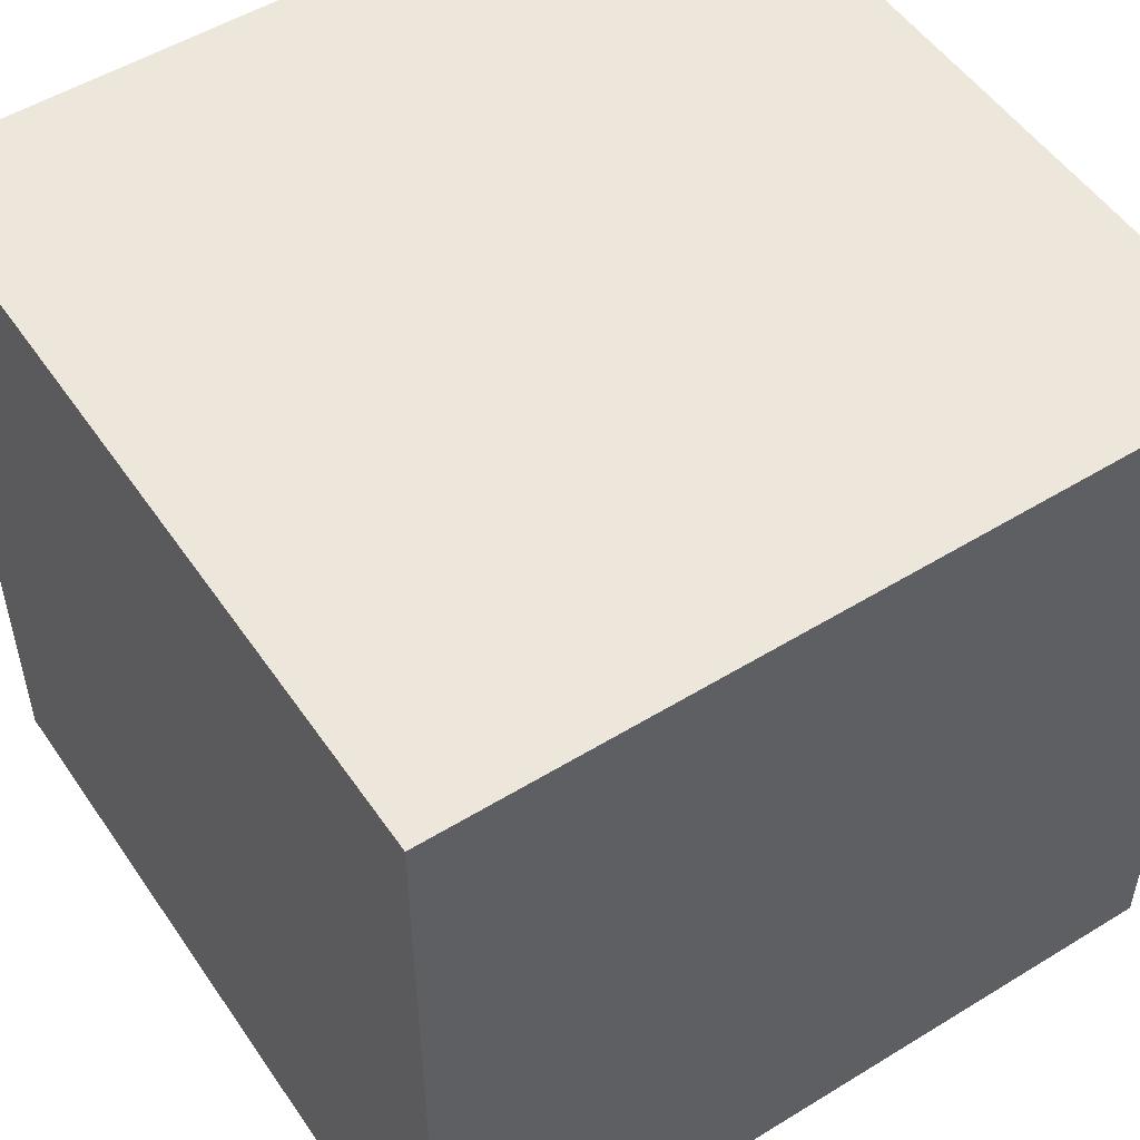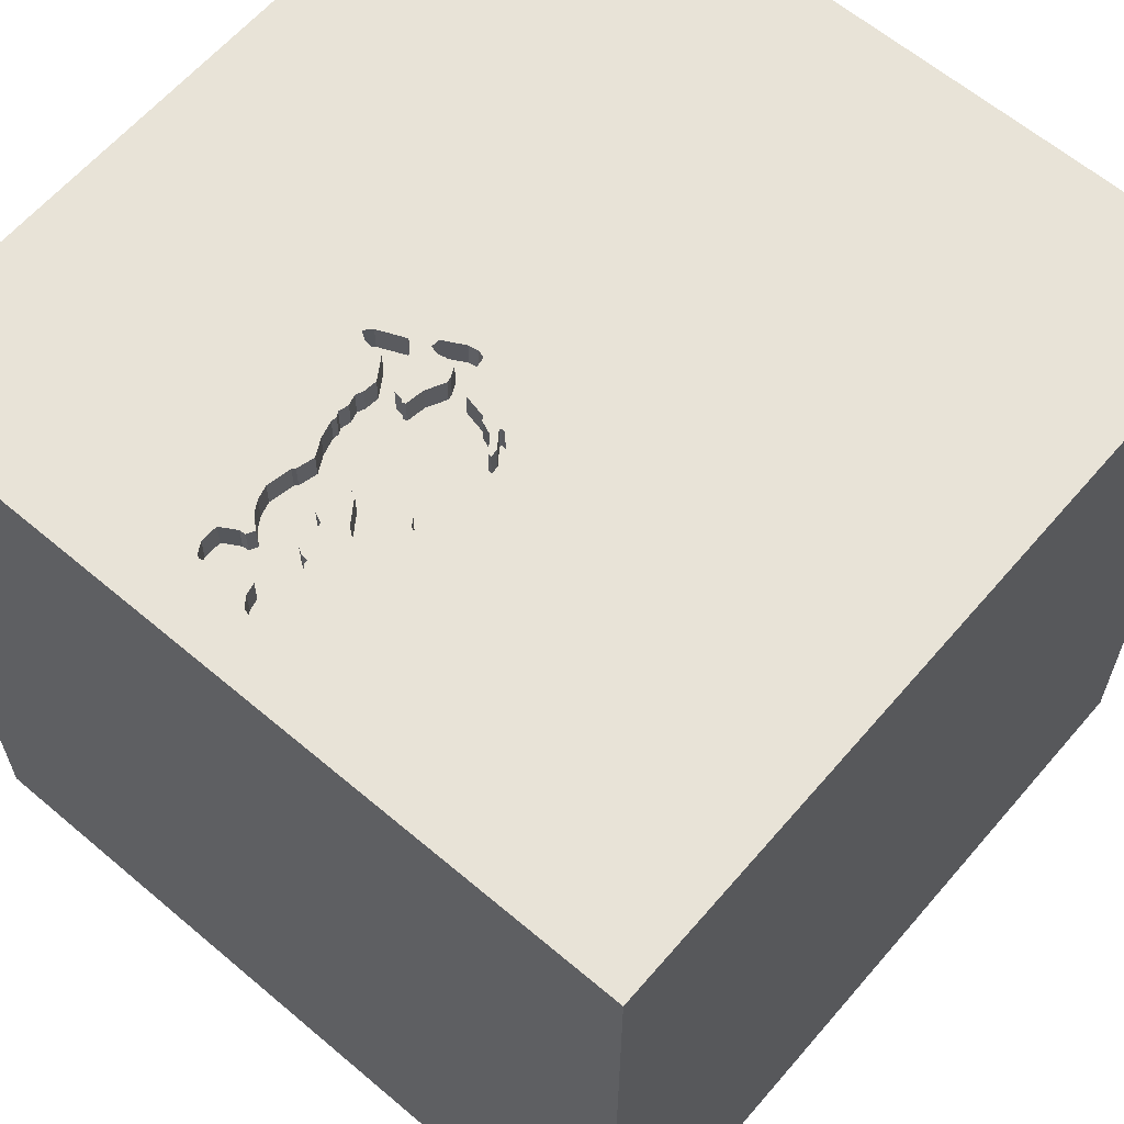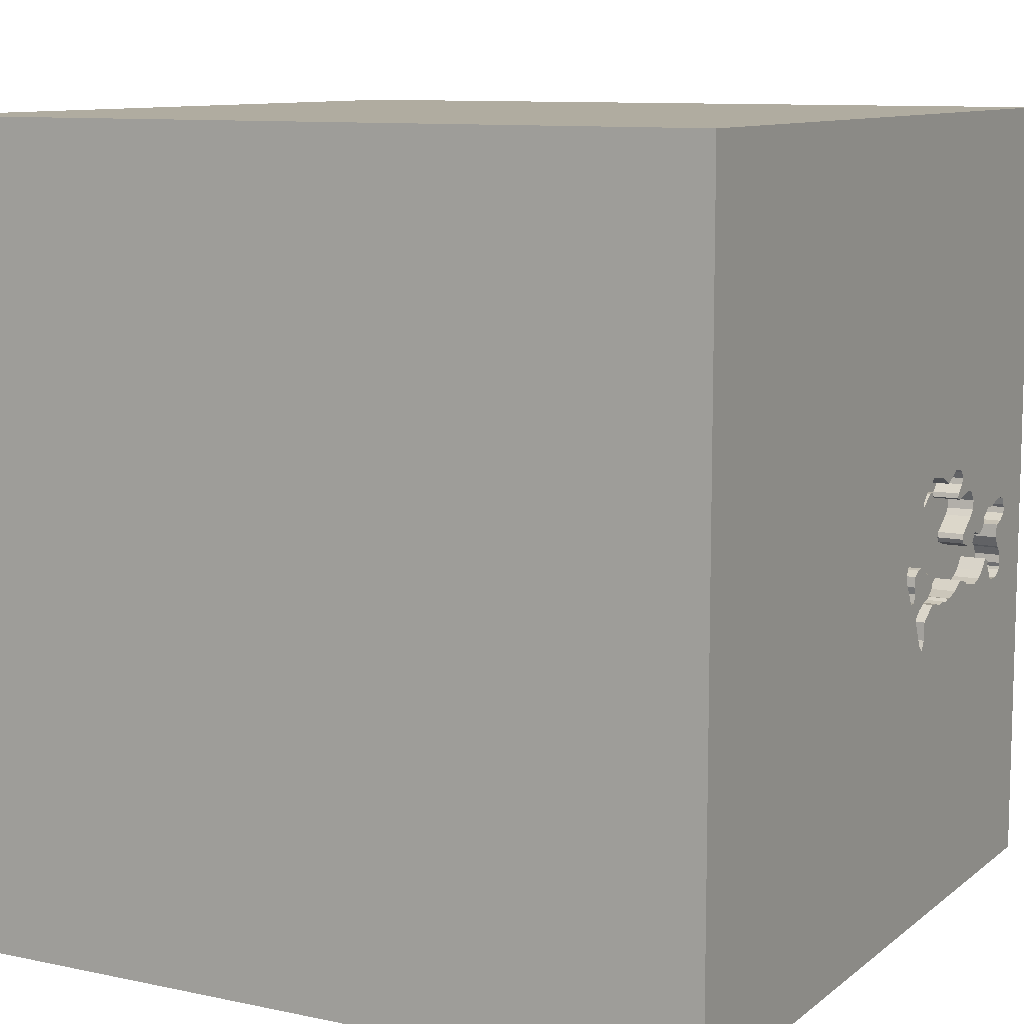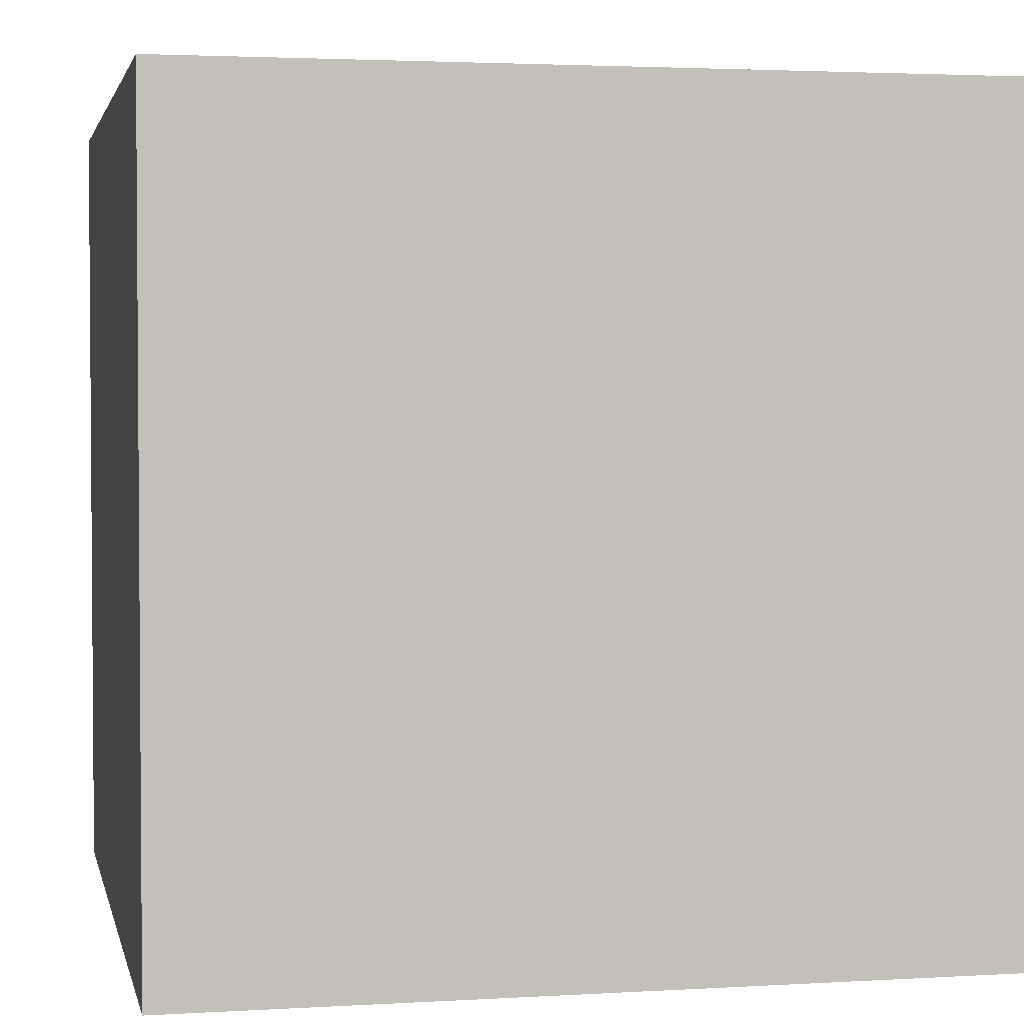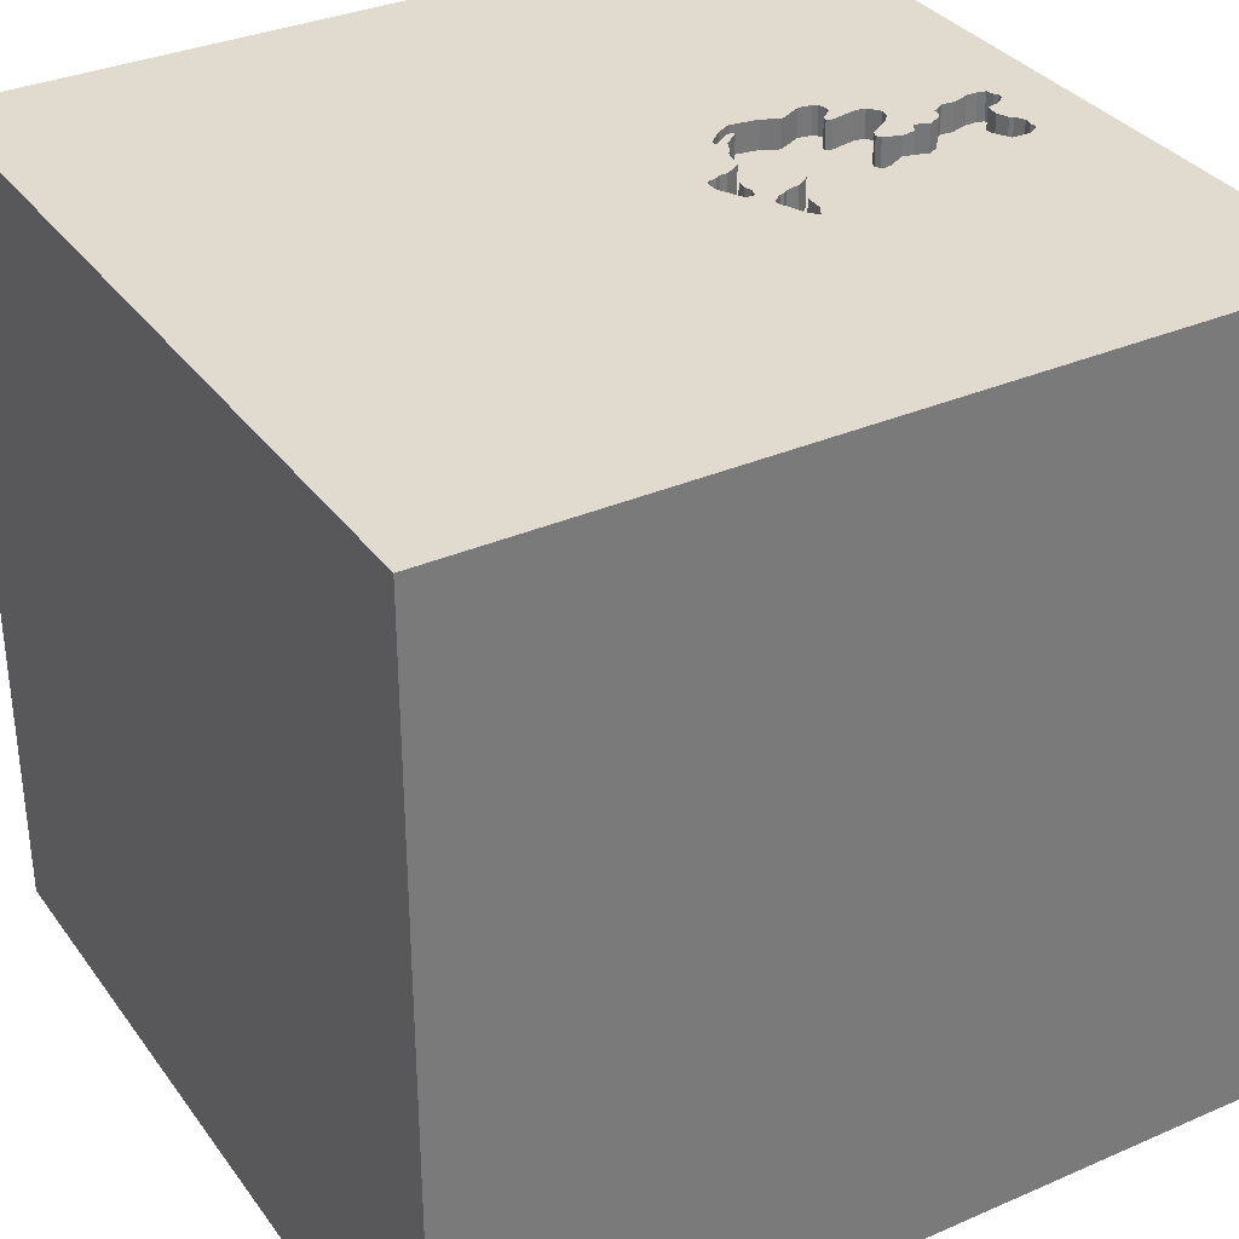
<metadata>
{"format":"obj","ext":"obj","renderer":"f3d","projection":"perspective","resolution":1024,"background":"white","views":[{"elev":52.2,"azim":-33.5,"up":"+Z"},{"elev":62.4,"azim":-49.4,"up":"+Y"},{"elev":10.0,"azim":118.6,"up":"+Z"},{"elev":2.7,"azim":-11.8,"up":"+Z"},{"elev":33.7,"azim":149.4,"up":"+Y"}]}
</metadata>
<code>
o camel_153
v -1.062 1.5 -0.07682
v -1.156 1.5 -0.3206
v -0.9374 1.5 -0.1351
v -0.9374 1.4 -0.1351
v -0.5611 1.5 -0.3125
v -0.6443 1.5 -0.3161
v -1.296 1.5 -0.07835
v -1.068 1.5 -0.04646
v -1.068 1.4 -0.04646
v -0.3326 1.5 -0.08083
v -0.4994 1.5 -0.1959
v -0.8665 1.5 -0.278
v -0.8665 1.4 -0.278
v -0.9305 1.5 0.02786
v -1.155 1.5 -0.02982
v -1.155 1.4 -0.02982
v -0.4955 1.5 -0.1827
v -0.4955 1.4 -0.1827
v -0.9031 1.5 -0.03104
v -0.9031 1.4 -0.03104
v -1.062 1.4 -0.07682
v -1.122 1.5 -0.2631
v -1.291 1.5 -0.04275
v -0.4103 1.5 0.1049
v -0.9503 1.5 -0.1042
v -0.413 1.5 -0.4179
v -0.4399 1.5 -0.2661
v -0.4399 1.4 -0.2661
v -1.214 1.5 -0.1621
v -1.214 1.4 -0.1621
v -1.255 1.5 -0.009253
v -0.7431 1.5 -0.2927
v -1.239 1.5 -0.3106
v -0.43 1.5 0.1516
v -0.9375 1.5 -0.1042
v -0.9644 1.5 -0.3056
v -0.4947 1.5 -0.2997
v -0.4947 1.4 -0.2997
v -0.3745 1.5 0.08769
v -0.3745 1.4 0.08769
v -0.7712 1.5 0.05413
v -0.7712 1.4 0.05413
v -0.2809 1.5 -0.09582
v -0.2809 1.4 -0.09582
v -0.9305 1.4 0.02786
v -1.233 1.5 -0.2013
v -1.233 1.4 -0.2013
v -0.4641 1.5 0.1135
v -1.261 1.5 -0.1034
v 1.5 1.5 1.5
v 0.625 -0.07812 1.5
v 1.5 1.5 -1.5
v 0.4427 -1.5 0.2083
v 1.5 -1.5 1.5
v -0.08138 1.5 -1.071
v -0.01424 -0.293 -1.5
v -0.2667 1.5 -0.2558
v -0.2667 1.4 -0.2558
v -0.5272 1.5 -0.3033
v -1.139 1.5 -0.2918
v -0.5283 1.5 0.1711
v -0.3605 1.5 -0.2896
v -1.08 1.5 -0.04711
v -1.246 1.5 -0.2094
v -0.3836 1.5 0.08534
v -0.3836 1.4 0.08534
v -0.582 1.5 0.1638
v -0.4994 1.4 -0.1959
v -0.5709 1.5 -0.3168
v -0.5709 1.4 -0.3168
v -1.259 1.5 -0.2714
v -1.259 1.4 -0.2714
v -0.6828 1.5 -0.3089
v -0.6828 1.4 -0.3089
v -0.3265 1.5 -0.3175
v -0.05208 -0 1.5
v -0.07812 -1.5 0.2734
v -1.264 1.5 -0.241
v -1.264 1.4 -0.241
v -0.3597 1.5 -0.06478
v -0.3597 1.4 -0.06478
v -1.014 1.5 -0.2916
v -0.3065 1.5 -0.2245
v -0.3065 1.4 -0.2245
v -1.05 1.5 -0.09567
v -1.05 1.4 -0.09567
v -0.4677 1.5 0.1272
v -0.4677 1.4 0.1272
v 1.5 -1.5 -1.5
v -1.219 1.5 -0.1123
v -0.7986 1.5 0.1325
v -0.5446 1.5 -0.3052
v -0.5446 1.4 -0.3052
v -0.4378 1.5 0.1251
v -0.7743 1.5 0.09484
v -0.3642 1.5 -0.4273
v -0.3642 1.4 -0.4273
v -0.2986 1.5 -0.198
v -0.4378 1.4 0.1251
v -0.6443 1.4 -0.3161
v -0.8154 1.5 -0.1062
v -0.224 1.5 -0.1178
v -0.4871 1.5 -0.2342
v -0.4871 1.4 -0.2342
v -0.7736 1.5 0.1683
v -0.7736 1.4 0.1683
v -0.8886 1.5 -0.1445
v -0.3792 1.5 0.106
v -0.5882 1.5 -0.3121
v -0.7559 1.5 0.08004
v -0.2355 1.5 -0.111
v -0.2355 1.4 -0.111
v -1.08 1.4 -0.04711
v -0.2608 1.5 -0.1077
v -0.2608 1.4 -0.1077
v -1.03 1.5 -0.1056
v -0.7267 1.5 0.1754
v -1.5 1.5 1.5
v -1.5 -0.6771 -0
v -1.5 0.1823 0
v -1.5 1.5 -1.5
v -1.5 -0 0.4687
v -1.5 -1.5 -1.5
v -1.5 -1.5 1.5
v -0.413 1.4 -0.4179
v -1.092 1.5 -0.2262
v -1.092 1.4 -0.2262
v -1.265 1.5 -0.2875
v -1.055 1.5 -0.2678
v -0.8614 1.5 0.07247
v -1.055 1.4 -0.2678
v -0.3397 1.5 -0.1427
v -0.3397 1.4 -0.1427
v -0.8257 1.5 -0.1235
v -0.8257 1.4 -0.1235
v -0.378 1.5 0.01597
v -1.291 1.4 -0.04275
v -0.6514 1.5 -0.3119
v -1.219 1.5 -0.3222
v -1.219 1.4 -0.3222
v -1.122 1.4 -0.2631
v -0.4273 1.5 -0.1725
v -0.3916 1.5 -0.4539
v -0.3916 1.4 -0.4539
v -0.8154 1.4 -0.1062
v -0.465 1.5 -0.3187
v -0.4539 1.5 -0.1765
v -0.6426 1.5 0.1336
v -0.6426 1.4 0.1336
v -0.3726 1.5 -0.2903
v -0.3726 1.4 -0.2903
v -0.4806 1.5 0.1776
v -0.4806 1.4 0.1776
v -0.823 1.5 -0.08616
v -0.823 1.4 -0.08616
v -1.246 1.4 -0.2094
v -0.7928 1.5 0.1096
v -0.6616 1.5 -0.3059
v -0.6616 1.4 -0.3059
v -1.302 1.5 -0.05545
v -1.302 1.4 -0.05545
v -1.11 1.5 -0.02551
v -1.11 1.4 -0.02551
v -0.7267 1.4 0.1754
v -0.9239 1.5 -0.007091
v -0.2982 1.5 -0.2565
v -0.3265 1.4 -0.3175
v -1.296 1.4 -0.07835
v -0.9589 1.5 -0.09909
v -0.7512 1.5 0.06172
v 1.5 -0.05819 -0.0944
v -0.4641 1.4 0.1135
v -1.12 1.5 0.3516
v -1.354 1.5 -0.1042
v -1.354 1.5 0.1042
v -1.354 1.5 -0.3125
v -1.12 1.5 -0.2407
v -0.7431 1.4 -0.2927
v -0.378 1.4 0.01597
v -0.8886 1.4 -0.1445
v -1.265 1.4 -0.2875
v -0.8024 1.5 -0.2615
v -0.8024 1.4 -0.2615
v -0.4128 1.5 0.0754
v -0.9644 1.4 -0.3056
v -1.008 1.5 -0.1166
v -1.008 1.4 -0.1166
v -0.4896 1.5 -0.2056
v -0.4128 1.4 0.0754
v -0.323 1.5 -0.3313
v -0.323 1.4 -0.3313
v -0.3035 1.5 -0.1602
v -1.255 1.4 -0.009253
v -0.7879 1.5 0.1573
v -0.8614 1.4 0.07247
v -1.056 1.5 -0.08625
v -0.2986 1.4 -0.198
v -1.219 1.4 -0.1123
v -0.5577 1.5 -0.311
v -0.3818 1.5 -0.2829
v -0.43 1.4 0.1516
v -0.2181 1.5 -0.1407
v -0.2181 1.4 -0.1407
v -0.3936 1.5 0.02906
v -0.3936 1.4 0.02906
v -1.12 1.4 -0.2407
v -0.7986 1.4 0.1325
v -0.7559 1.4 0.08004
v -0.8992 1.5 0.06764
v -0.7928 1.4 0.1096
v -0.4158 1.5 -0.3502
v -0.4158 1.4 -0.3502
v -1.138 1.5 -0.02824
v -0.9589 1.4 -0.09909
v -1.261 1.4 -0.1034
v -1.283 1.5 -0.01632
v -1.283 1.4 -0.01632
v -0.2236 1.5 -0.1763
v -0.6076 1.5 -0.3067
v -0.6076 1.4 -0.3067
v -0.9503 1.4 -0.1042
v -0.2982 1.4 -0.2565
v -0.7933 1.5 0.1449
v -0.224 1.4 -0.1178
v -0.8992 1.4 0.06764
v -1.014 1.4 -0.2916
v -0.3605 1.4 -0.2896
v -1.156 1.4 -0.3206
v -0.2236 1.4 -0.1763
v -0.3035 1.4 -0.1602
v -0.582 1.4 0.1638
v -0.8762 1.5 -0.2878
v -0.8762 1.4 -0.2878
v -0.4273 1.4 -0.1725
v -0.9438 1.5 -0.1196
v -1.216 1.5 -0.008999
v -1.216 1.4 -0.008999
v -0.3125 1.5 -0.09269
v -0.3125 1.5 -0.3125
v -0.7512 1.4 0.06172
v -1.259 1.5 -0.2984
v -1.259 1.4 -0.2984
v -0.3604 1.5 -0.1382
v -0.3604 1.4 -0.1382
v -0.3792 1.4 0.106
v -0.4896 1.4 -0.2056
v -0.391 1.5 -0.2755
v -0.391 1.4 -0.2755
v -0.7879 1.4 0.1573
v -0.305 1.5 -0.09712
v -0.305 1.4 -0.09712
v -0.9239 1.4 -0.007091
f 124 119 123
f 118 122 124
f 77 54 124
f 124 120 119
f 124 76 118
f 122 120 124
f 54 76 124
f 120 123 119
f 77 53 54
f 118 120 122
f 123 77 124
f 54 51 76
f 76 50 118
f 51 50 76
f 120 121 123
f 123 53 77
f 123 89 53
f 118 121 120
f 53 89 54
f 117 173 118
f 54 50 51
f 61 67 117
f 117 118 61
f 105 194 173
f 173 117 105
f 175 118 173
f 171 54 89
f 50 108 118
f 152 61 118
f 34 152 118
f 118 108 34
f 67 148 117
f 91 157 173
f 173 194 223
f 173 223 91
f 171 50 54
f 184 48 24
f 136 204 184
f 184 24 65
f 10 80 136
f 136 184 65
f 136 65 39
f 238 10 136
f 238 136 39
f 39 108 238
f 173 157 95
f 170 41 130
f 95 110 170
f 209 173 95
f 95 170 130
f 95 130 209
f 175 173 213
f 236 31 175
f 213 15 236
f 175 213 236
f 174 118 175
f 108 50 43
f 250 238 108
f 43 250 108
f 24 48 87
f 87 94 24
f 154 101 35
f 173 209 14
f 19 154 35
f 35 173 14
f 35 14 165
f 35 165 19
f 173 35 25
f 116 85 196
f 196 1 8
f 8 63 162
f 116 196 8
f 173 25 169
f 169 116 8
f 162 213 173
f 169 8 162
f 169 162 173
f 7 49 174
f 175 31 216
f 7 174 175
f 175 216 23
f 160 7 175
f 175 23 160
f 50 57 218
f 114 43 50
f 111 114 50
f 50 218 202
f 50 202 102
f 102 111 50
f 107 35 101
f 101 134 107
f 35 3 235
f 35 235 25
f 169 186 116
f 174 49 90
f 174 90 29
f 29 46 64
f 174 29 64
f 176 118 174
f 192 98 83
f 239 192 83
f 166 57 239
f 239 83 166
f 35 107 3
f 176 174 64
f 241 33 176
f 176 64 78
f 78 71 128
f 128 241 176
f 176 78 128
f 192 239 147
f 192 147 142
f 142 243 132
f 142 132 192
f 121 176 33
f 2 36 121
f 121 33 139
f 121 139 2
f 121 118 176
f 57 55 239
f 147 239 75
f 62 150 200
f 147 75 62
f 27 103 188
f 188 11 17
f 17 147 62
f 62 200 247
f 27 188 17
f 17 62 247
f 247 27 17
f 56 123 121
f 55 57 50
f 55 143 96
f 239 55 96
f 190 75 239
f 96 190 239
f 52 55 50
f 55 59 26
f 55 26 143
f 177 126 129
f 82 36 2
f 129 82 2
f 22 177 129
f 129 2 60
f 60 22 129
f 55 73 138
f 5 59 55
f 6 109 69
f 69 5 55
f 55 138 6
f 55 6 69
f 146 211 26
f 59 146 26
f 55 121 36
f 56 89 123
f 55 36 73
f 73 158 138
f 6 219 109
f 5 199 92
f 5 92 59
f 37 146 59
f 32 73 36
f 12 182 32
f 232 12 32
f 36 232 32
f 121 52 56
f 52 121 55
f 52 171 89
f 52 50 171
f 52 89 56
f 201 88 153
f 99 88 201
f 201 153 34
f 88 231 153
f 94 87 88
f 88 99 94
f 99 201 245
f 152 34 153
f 34 108 201
f 231 88 172
f 153 231 61
f 61 152 153
f 66 99 245
f 245 201 108
f 172 149 231
f 87 48 172
f 172 88 87
f 67 61 231
f 24 94 99
f 99 66 24
f 40 66 245
f 149 172 18
f 231 149 67
f 48 184 172
f 66 65 24
f 66 40 65
f 108 39 40
f 40 245 108
f 149 18 240
f 205 18 172
f 148 67 149
f 189 172 184
f 39 65 40
f 240 208 149
f 145 240 18
f 81 18 205
f 172 189 205
f 117 148 149
f 149 164 117
f 208 240 110
f 208 164 149
f 240 145 155
f 145 18 159
f 18 81 234
f 205 179 81
f 184 204 205
f 205 189 184
f 170 110 240
f 110 95 208
f 208 106 164
f 240 155 42
f 155 145 154
f 159 178 145
f 159 18 68
f 147 17 18
f 18 234 147
f 81 244 234
f 179 205 136
f 81 179 136
f 136 80 81
f 204 136 205
f 164 106 105
f 105 117 164
f 240 42 170
f 210 208 95
f 95 157 210
f 210 106 208
f 42 155 20
f 101 154 145
f 154 19 155
f 74 178 159
f 178 135 145
f 68 220 159
f 68 18 11
f 234 142 147
f 17 11 18
f 251 244 81
f 234 244 142
f 81 80 10
f 41 170 42
f 157 91 210
f 106 210 249
f 42 20 195
f 20 155 19
f 145 135 101
f 178 74 32
f 74 159 73
f 183 135 178
f 220 68 93
f 220 100 159
f 244 251 133
f 251 81 10
f 238 250 251
f 10 238 251
f 243 142 244
f 194 105 106
f 106 249 194
f 130 41 42
f 42 195 130
f 207 210 91
f 210 207 249
f 252 195 20
f 19 165 20
f 134 101 135
f 73 32 74
f 158 73 159
f 135 183 180
f 32 182 183
f 183 178 32
f 220 93 70
f 104 93 68
f 100 220 6
f 138 158 159
f 159 100 138
f 11 188 246
f 246 68 11
f 132 243 244
f 244 133 132
f 133 251 230
f 250 43 251
f 91 223 207
f 223 194 249
f 249 207 223
f 195 252 225
f 252 20 165
f 107 134 135
f 135 180 107
f 183 13 180
f 182 12 183
f 109 219 220
f 220 70 109
f 70 93 199
f 5 69 70
f 199 5 70
f 104 38 93
f 104 68 246
f 219 6 220
f 100 6 138
f 192 132 133
f 133 230 192
f 44 230 251
f 44 251 43
f 209 130 195
f 195 225 209
f 252 45 225
f 165 14 252
f 13 183 12
f 4 180 13
f 70 69 109
f 92 199 93
f 38 104 28
f 93 38 59
f 59 92 93
f 188 103 104
f 104 246 188
f 44 115 230
f 45 252 14
f 225 45 209
f 180 4 107
f 4 13 233
f 212 38 28
f 28 104 27
f 37 59 38
f 103 27 104
f 98 192 230
f 230 197 98
f 115 44 43
f 43 114 115
f 115 203 230
f 14 209 45
f 3 107 4
f 12 232 233
f 233 13 12
f 233 185 4
f 38 212 146
f 146 37 38
f 28 248 212
f 230 229 197
f 114 111 115
f 203 115 112
f 230 203 229
f 4 221 235
f 235 3 4
f 232 36 233
f 185 233 36
f 4 185 226
f 211 146 212
f 27 247 248
f 248 28 27
f 151 212 248
f 197 84 98
f 229 58 197
f 112 115 111
f 224 203 112
f 229 203 218
f 25 235 221
f 4 214 221
f 36 82 185
f 226 131 4
f 226 185 82
f 26 211 212
f 212 125 26
f 247 200 248
f 151 191 212
f 200 150 151
f 151 248 200
f 83 98 84
f 197 58 84
f 218 57 58
f 58 229 218
f 102 202 203
f 203 224 102
f 111 102 224
f 224 112 111
f 202 218 203
f 221 214 169
f 169 25 221
f 187 214 4
f 131 226 129
f 131 187 4
f 82 129 226
f 97 125 212
f 191 151 167
f 212 191 97
f 150 62 151
f 166 83 84
f 84 222 166
f 58 222 84
f 214 187 169
f 187 131 127
f 125 144 26
f 97 144 125
f 75 190 191
f 191 167 75
f 151 227 167
f 190 96 97
f 97 191 190
f 227 151 62
f 57 166 222
f 222 58 57
f 186 169 187
f 129 126 127
f 127 131 129
f 86 187 127
f 143 26 144
f 144 97 96
f 96 143 144
f 167 227 75
f 62 75 227
f 116 186 187
f 187 86 116
f 126 177 127
f 30 86 127
f 86 85 116
f 206 127 177
f 30 21 86
f 127 206 30
f 196 85 86
f 86 21 196
f 177 22 206
f 21 30 198
f 206 47 30
f 1 196 21
f 141 206 22
f 16 21 198
f 29 90 198
f 198 30 29
f 206 141 47
f 46 29 30
f 30 47 46
f 21 9 1
f 22 60 141
f 16 113 21
f 198 237 16
f 141 72 47
f 8 1 9
f 9 21 113
f 228 141 60
f 2 228 60
f 113 16 163
f 237 198 215
f 16 237 15
f 215 198 90
f 90 49 215
f 141 140 72
f 156 47 72
f 64 46 47
f 47 156 64
f 63 8 9
f 9 113 63
f 228 140 141
f 113 163 63
f 213 162 163
f 163 16 213
f 193 237 215
f 236 15 237
f 16 15 213
f 242 72 140
f 156 72 79
f 2 139 140
f 140 228 2
f 162 63 163
f 31 236 237
f 237 193 31
f 137 193 215
f 49 7 168
f 168 215 49
f 72 242 181
f 33 241 242
f 242 140 33
f 156 79 78
f 78 64 156
f 71 78 79
f 79 72 71
f 140 139 33
f 137 217 193
f 137 215 168
f 128 71 72
f 72 181 128
f 181 242 128
f 241 128 242
f 193 217 31
f 23 216 217
f 217 137 23
f 137 168 161
f 7 160 161
f 161 168 7
f 216 31 217
f 160 23 137
f 137 161 160

</code>
